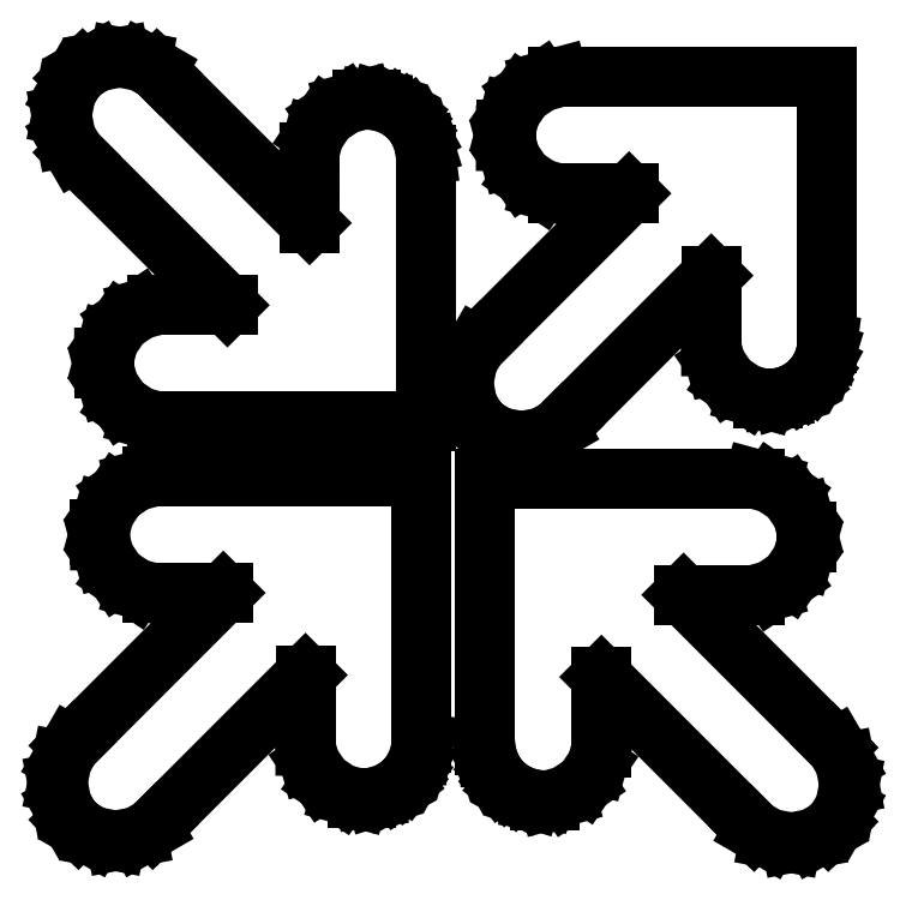
<metadata>
{"format":"dxf","ext":"dxf","renderer":"ezdxf+matplotlib","layout":"modelspace","background":"white","min_lineweight":24,"dpi":150}
</metadata>
<code>
0
SECTION
2
ENTITIES
0
LINE
8
0
10
2.823
20
6.211
30
0
11
2.823
21
6.188
31
0
0
LINE
8
0
10
2.823
20
6.188
30
0
11
2.842
21
6.119
31
0
0
LINE
8
0
10
2.842
20
6.119
30
0
11
2.893
21
6.043
31
0
0
LINE
8
0
10
2.893
20
6.043
30
0
11
2.968
21
5.992
31
0
0
LINE
8
0
10
2.968
20
5.992
30
0
11
3.037
21
5.973
31
0
0
LINE
8
0
10
3.037
20
5.973
30
0
11
3.061
21
5.973
31
0
0
LINE
8
0
10
3.061
20
5.973
30
0
11
3.327
21
5.973
31
0
0
LINE
8
0
10
3.327
20
5.973
30
0
11
2.719
21
5.365
31
0
0
LINE
8
0
10
2.719
20
5.365
30
0
11
2.702
21
5.349
31
0
0
LINE
8
0
10
2.702
20
5.349
30
0
11
2.667
21
5.287
31
0
0
LINE
8
0
10
2.667
20
5.287
30
0
11
2.649
21
5.197
31
0
0
LINE
8
0
10
2.649
20
5.197
30
0
11
2.667
21
5.108
31
0
0
LINE
8
0
10
2.667
20
5.108
30
0
11
2.702
21
5.046
31
0
0
LINE
8
0
10
2.702
20
5.046
30
0
11
2.719
21
5.029
31
0
0
LINE
8
0
10
2.719
20
5.029
30
0
11
2.735
21
5.013
31
0
0
LINE
8
0
10
2.735
20
5.013
30
0
11
2.797
21
4.977
31
0
0
LINE
8
0
10
2.797
20
4.977
30
0
11
2.887
21
4.96
31
0
0
LINE
8
0
10
2.887
20
4.96
30
0
11
2.976
21
4.977
31
0
0
LINE
8
0
10
2.976
20
4.977
30
0
11
3.038
21
5.013
31
0
0
LINE
8
0
10
3.038
20
5.013
30
0
11
3.055
21
5.029
31
0
0
LINE
8
0
10
3.055
20
5.029
30
0
11
3.663
21
5.638
31
0
0
LINE
8
0
10
3.663
20
5.638
30
0
11
3.663
21
5.371
31
0
0
LINE
8
0
10
3.663
20
5.371
30
0
11
3.663
21
5.348
31
0
0
LINE
8
0
10
3.663
20
5.348
30
0
11
3.681
21
5.279
31
0
0
LINE
8
0
10
3.681
20
5.279
30
0
11
3.732
21
5.203
31
0
0
LINE
8
0
10
3.732
20
5.203
30
0
11
3.808
21
5.152
31
0
0
LINE
8
0
10
3.808
20
5.152
30
0
11
3.877
21
5.134
31
0
0
LINE
8
0
10
3.877
20
5.134
30
0
11
3.9
21
5.134
31
0
0
LINE
8
0
10
3.9
20
5.134
30
0
11
3.912
21
5.134
31
0
0
LINE
8
0
10
3.912
20
5.134
30
0
11
3.948
21
5.139
31
0
0
LINE
8
0
10
3.948
20
5.139
30
0
11
3.993
21
5.152
31
0
0
LINE
8
0
10
3.993
20
5.152
30
0
11
4.033
21
5.174
31
0
0
LINE
8
0
10
4.033
20
5.174
30
0
11
4.06
21
5.195
31
0
0
LINE
8
0
10
4.06
20
5.195
30
0
11
4.068
21
5.203
31
0
0
LINE
8
0
10
4.068
20
5.203
30
0
11
4.076
21
5.211
31
0
0
LINE
8
0
10
4.076
20
5.211
30
0
11
4.097
21
5.238
31
0
0
LINE
8
0
10
4.097
20
5.238
30
0
11
4.119
21
5.279
31
0
0
LINE
8
0
10
4.119
20
5.279
30
0
11
4.133
21
5.323
31
0
0
LINE
8
0
10
4.133
20
5.323
30
0
11
4.138
21
5.359
31
0
0
LINE
8
0
10
4.138
20
5.359
30
0
11
4.138
21
5.371
31
0
0
LINE
8
0
10
4.138
20
5.371
30
0
11
4.138
21
6.448
31
0
0
LINE
8
0
10
4.138
20
6.448
30
0
11
3.061
21
6.448
31
0
0
LINE
8
0
10
3.061
20
6.448
30
0
11
3.037
21
6.448
31
0
0
LINE
8
0
10
3.037
20
6.448
30
0
11
2.968
21
6.43
31
0
0
LINE
8
0
10
2.968
20
6.43
30
0
11
2.893
21
6.379
31
0
0
LINE
8
0
10
2.893
20
6.379
30
0
11
2.842
21
6.303
31
0
0
LINE
8
0
10
2.842
20
6.303
30
0
11
2.823
21
6.234
31
0
0
LINE
8
0
10
2.823
20
6.234
30
0
11
2.823
21
6.211
31
0
0
LINE
8
0
10
5.713
20
6.203
30
0
11
5.713
21
6.18
31
0
0
LINE
8
0
10
5.713
20
6.18
30
0
11
5.694
21
6.111
31
0
0
LINE
8
0
10
5.694
20
6.111
30
0
11
5.644
21
6.035
31
0
0
LINE
8
0
10
5.644
20
6.035
30
0
11
5.568
21
5.984
31
0
0
LINE
8
0
10
5.568
20
5.984
30
0
11
5.499
21
5.965
31
0
0
LINE
8
0
10
5.499
20
5.965
30
0
11
5.476
21
5.965
31
0
0
LINE
8
0
10
5.476
20
5.965
30
0
11
5.209
21
5.965
31
0
0
LINE
8
0
10
5.209
20
5.965
30
0
11
5.817
21
5.357
31
0
0
LINE
8
0
10
5.817
20
5.357
30
0
11
5.834
21
5.341
31
0
0
LINE
8
0
10
5.834
20
5.341
30
0
11
5.87
21
5.279
31
0
0
LINE
8
0
10
5.87
20
5.279
30
0
11
5.887
21
5.189
31
0
0
LINE
8
0
10
5.887
20
5.189
30
0
11
5.87
21
5.1
31
0
0
LINE
8
0
10
5.87
20
5.1
30
0
11
5.834
21
5.038
31
0
0
LINE
8
0
10
5.834
20
5.038
30
0
11
5.817
21
5.021
31
0
0
LINE
8
0
10
5.817
20
5.021
30
0
11
5.801
21
5.005
31
0
0
LINE
8
0
10
5.801
20
5.005
30
0
11
5.739
21
4.969
31
0
0
LINE
8
0
10
5.739
20
4.969
30
0
11
5.65
21
4.952
31
0
0
LINE
8
0
10
5.65
20
4.952
30
0
11
5.56
21
4.969
31
0
0
LINE
8
0
10
5.56
20
4.969
30
0
11
5.498
21
5.005
31
0
0
LINE
8
0
10
5.498
20
5.005
30
0
11
5.482
21
5.021
31
0
0
LINE
8
0
10
5.482
20
5.021
30
0
11
4.873
21
5.63
31
0
0
LINE
8
0
10
4.873
20
5.63
30
0
11
4.873
21
5.363
31
0
0
LINE
8
0
10
4.873
20
5.363
30
0
11
4.873
21
5.34
31
0
0
LINE
8
0
10
4.873
20
5.34
30
0
11
4.855
21
5.271
31
0
0
LINE
8
0
10
4.855
20
5.271
30
0
11
4.804
21
5.195
31
0
0
LINE
8
0
10
4.804
20
5.195
30
0
11
4.728
21
5.144
31
0
0
LINE
8
0
10
4.728
20
5.144
30
0
11
4.659
21
5.126
31
0
0
LINE
8
0
10
4.659
20
5.126
30
0
11
4.636
21
5.126
31
0
0
LINE
8
0
10
4.636
20
5.126
30
0
11
4.624
21
5.126
31
0
0
LINE
8
0
10
4.624
20
5.126
30
0
11
4.588
21
5.131
31
0
0
LINE
8
0
10
4.588
20
5.131
30
0
11
4.543
21
5.144
31
0
0
LINE
8
0
10
4.543
20
5.144
30
0
11
4.503
21
5.166
31
0
0
LINE
8
0
10
4.503
20
5.166
30
0
11
4.476
21
5.187
31
0
0
LINE
8
0
10
4.476
20
5.187
30
0
11
4.468
21
5.195
31
0
0
LINE
8
0
10
4.468
20
5.195
30
0
11
4.46
21
5.203
31
0
0
LINE
8
0
10
4.46
20
5.203
30
0
11
4.439
21
5.23
31
0
0
LINE
8
0
10
4.439
20
5.23
30
0
11
4.417
21
5.271
31
0
0
LINE
8
0
10
4.417
20
5.271
30
0
11
4.403
21
5.315
31
0
0
LINE
8
0
10
4.403
20
5.315
30
0
11
4.398
21
5.351
31
0
0
LINE
8
0
10
4.398
20
5.351
30
0
11
4.398
21
5.363
31
0
0
LINE
8
0
10
4.398
20
5.363
30
0
11
4.398
21
6.44
31
0
0
LINE
8
0
10
4.398
20
6.44
30
0
11
5.476
21
6.44
31
0
0
LINE
8
0
10
5.476
20
6.44
30
0
11
5.499
21
6.44
31
0
0
LINE
8
0
10
5.499
20
6.44
30
0
11
5.568
21
6.422
31
0
0
LINE
8
0
10
5.568
20
6.422
30
0
11
5.643
21
6.371
31
0
0
LINE
8
0
10
5.643
20
6.371
30
0
11
5.694
21
6.295
31
0
0
LINE
8
0
10
5.694
20
6.295
30
0
11
5.713
21
6.226
31
0
0
LINE
8
0
10
5.713
20
6.226
30
0
11
5.713
21
6.203
31
0
0
LINE
8
0
10
4.482
20
7.844
30
0
11
4.482
21
7.821
31
0
0
LINE
8
0
10
4.482
20
7.821
30
0
11
4.501
21
7.752
31
0
0
LINE
8
0
10
4.501
20
7.752
30
0
11
4.552
21
7.677
31
0
0
LINE
8
0
10
4.552
20
7.677
30
0
11
4.627
21
7.626
31
0
0
LINE
8
0
10
4.627
20
7.626
30
0
11
4.697
21
7.607
31
0
0
LINE
8
0
10
4.697
20
7.607
30
0
11
4.72
21
7.607
31
0
0
LINE
8
0
10
4.72
20
7.607
30
0
11
4.986
21
7.607
31
0
0
LINE
8
0
10
4.986
20
7.607
30
0
11
4.378
21
6.999
31
0
0
LINE
8
0
10
4.378
20
6.999
30
0
11
4.362
21
6.982
31
0
0
LINE
8
0
10
4.362
20
6.982
30
0
11
4.326
21
6.92
31
0
0
LINE
8
0
10
4.326
20
6.92
30
0
11
4.308
21
6.831
31
0
0
LINE
8
0
10
4.308
20
6.831
30
0
11
4.326
21
6.741
31
0
0
LINE
8
0
10
4.326
20
6.741
30
0
11
4.362
21
6.679
31
0
0
LINE
8
0
10
4.362
20
6.679
30
0
11
4.378
21
6.663
31
0
0
LINE
8
0
10
4.378
20
6.663
30
0
11
4.394
21
6.647
31
0
0
LINE
8
0
10
4.394
20
6.647
30
0
11
4.457
21
6.611
31
0
0
LINE
8
0
10
4.457
20
6.611
30
0
11
4.546
21
6.593
31
0
0
LINE
8
0
10
4.546
20
6.593
30
0
11
4.635
21
6.611
31
0
0
LINE
8
0
10
4.635
20
6.611
30
0
11
4.698
21
6.646
31
0
0
LINE
8
0
10
4.698
20
6.646
30
0
11
4.714
21
6.663
31
0
0
LINE
8
0
10
4.714
20
6.663
30
0
11
5.322
21
7.271
31
0
0
LINE
8
0
10
5.322
20
7.271
30
0
11
5.322
21
7.005
31
0
0
LINE
8
0
10
5.322
20
7.005
30
0
11
5.322
21
6.982
31
0
0
LINE
8
0
10
5.322
20
6.982
30
0
11
5.341
21
6.912
31
0
0
LINE
8
0
10
5.341
20
6.912
30
0
11
5.392
21
6.837
31
0
0
LINE
8
0
10
5.392
20
6.837
30
0
11
5.467
21
6.786
31
0
0
LINE
8
0
10
5.467
20
6.786
30
0
11
5.537
21
6.767
31
0
0
LINE
8
0
10
5.537
20
6.767
30
0
11
5.56
21
6.767
31
0
0
LINE
8
0
10
5.56
20
6.767
30
0
11
5.572
21
6.767
31
0
0
LINE
8
0
10
5.572
20
6.767
30
0
11
5.608
21
6.772
31
0
0
LINE
8
0
10
5.608
20
6.772
30
0
11
5.652
21
6.786
31
0
0
LINE
8
0
10
5.652
20
6.786
30
0
11
5.692
21
6.808
31
0
0
LINE
8
0
10
5.692
20
6.808
30
0
11
5.72
21
6.829
31
0
0
LINE
8
0
10
5.72
20
6.829
30
0
11
5.728
21
6.837
31
0
0
LINE
8
0
10
5.728
20
6.837
30
0
11
5.736
21
6.845
31
0
0
LINE
8
0
10
5.736
20
6.845
30
0
11
5.757
21
6.872
31
0
0
LINE
8
0
10
5.757
20
6.872
30
0
11
5.778
21
6.912
31
0
0
LINE
8
0
10
5.778
20
6.912
30
0
11
5.792
21
6.957
31
0
0
LINE
8
0
10
5.792
20
6.957
30
0
11
5.797
21
6.993
31
0
0
LINE
8
0
10
5.797
20
6.993
30
0
11
5.797
21
7.005
31
0
0
LINE
8
0
10
5.797
20
7.005
30
0
11
5.797
21
8.082
31
0
0
LINE
8
0
10
5.797
20
8.082
30
0
11
4.72
21
8.082
31
0
0
LINE
8
0
10
4.72
20
8.082
30
0
11
4.697
21
8.082
31
0
0
LINE
8
0
10
4.697
20
8.082
30
0
11
4.628
21
8.063
31
0
0
LINE
8
0
10
4.628
20
8.063
30
0
11
4.552
21
8.012
31
0
0
LINE
8
0
10
4.552
20
8.012
30
0
11
4.501
21
7.937
31
0
0
LINE
8
0
10
4.501
20
7.937
30
0
11
4.482
21
7.868
31
0
0
LINE
8
0
10
4.482
20
7.868
30
0
11
4.482
21
7.844
31
0
0
LINE
8
0
10
2.84
20
6.913
30
0
11
2.84
21
6.936
31
0
0
LINE
8
0
10
2.84
20
6.936
30
0
11
2.858
21
7.005
31
0
0
LINE
8
0
10
2.858
20
7.005
30
0
11
2.909
21
7.081
31
0
0
LINE
8
0
10
2.909
20
7.081
30
0
11
2.985
21
7.132
31
0
0
LINE
8
0
10
2.985
20
7.132
30
0
11
3.054
21
7.15
31
0
0
LINE
8
0
10
3.054
20
7.15
30
0
11
3.077
21
7.15
31
0
0
LINE
8
0
10
3.077
20
7.15
30
0
11
3.344
21
7.15
31
0
0
LINE
8
0
10
3.344
20
7.15
30
0
11
2.735
21
7.759
31
0
0
LINE
8
0
10
2.735
20
7.759
30
0
11
2.719
21
7.775
31
0
0
LINE
8
0
10
2.719
20
7.775
30
0
11
2.683
21
7.837
31
0
0
LINE
8
0
10
2.683
20
7.837
30
0
11
2.666
21
7.926
31
0
0
LINE
8
0
10
2.666
20
7.926
30
0
11
2.683
21
8.016
31
0
0
LINE
8
0
10
2.683
20
8.016
30
0
11
2.719
21
8.078
31
0
0
LINE
8
0
10
2.719
20
8.078
30
0
11
2.735
21
8.094
31
0
0
LINE
8
0
10
2.735
20
8.094
30
0
11
2.752
21
8.111
31
0
0
LINE
8
0
10
2.752
20
8.111
30
0
11
2.814
21
8.147
31
0
0
LINE
8
0
10
2.814
20
8.147
30
0
11
2.903
21
8.164
31
0
0
LINE
8
0
10
2.903
20
8.164
30
0
11
2.993
21
8.147
31
0
0
LINE
8
0
10
2.993
20
8.147
30
0
11
3.055
21
8.111
31
0
0
LINE
8
0
10
3.055
20
8.111
30
0
11
3.071
21
8.094
31
0
0
LINE
8
0
10
3.071
20
8.094
30
0
11
3.68
21
7.486
31
0
0
LINE
8
0
10
3.68
20
7.486
30
0
11
3.68
21
7.752
31
0
0
LINE
8
0
10
3.68
20
7.752
30
0
11
3.679
21
7.776
31
0
0
LINE
8
0
10
3.679
20
7.776
30
0
11
3.698
21
7.845
31
0
0
LINE
8
0
10
3.698
20
7.845
30
0
11
3.749
21
7.92
31
0
0
LINE
8
0
10
3.749
20
7.92
30
0
11
3.824
21
7.971
31
0
0
LINE
8
0
10
3.824
20
7.971
30
0
11
3.894
21
7.99
31
0
0
LINE
8
0
10
3.894
20
7.99
30
0
11
3.917
21
7.99
31
0
0
LINE
8
0
10
3.917
20
7.99
30
0
11
3.929
21
7.99
31
0
0
LINE
8
0
10
3.929
20
7.99
30
0
11
3.965
21
7.985
31
0
0
LINE
8
0
10
3.965
20
7.985
30
0
11
4.009
21
7.971
31
0
0
LINE
8
0
10
4.009
20
7.971
30
0
11
4.05
21
7.949
31
0
0
LINE
8
0
10
4.05
20
7.949
30
0
11
4.077
21
7.928
31
0
0
LINE
8
0
10
4.077
20
7.928
30
0
11
4.085
21
7.92
31
0
0
LINE
8
0
10
4.085
20
7.92
30
0
11
4.093
21
7.912
31
0
0
LINE
8
0
10
4.093
20
7.912
30
0
11
4.114
21
7.885
31
0
0
LINE
8
0
10
4.114
20
7.885
30
0
11
4.136
21
7.845
31
0
0
LINE
8
0
10
4.136
20
7.845
30
0
11
4.15
21
7.8
31
0
0
LINE
8
0
10
4.15
20
7.8
30
0
11
4.154
21
7.764
31
0
0
LINE
8
0
10
4.154
20
7.764
30
0
11
4.154
21
7.752
31
0
0
LINE
8
0
10
4.154
20
7.752
30
0
11
4.154
21
6.675
31
0
0
LINE
8
0
10
4.154
20
6.675
30
0
11
3.077
21
6.675
31
0
0
LINE
8
0
10
3.077
20
6.675
30
0
11
3.054
21
6.675
31
0
0
LINE
8
0
10
3.054
20
6.675
30
0
11
2.985
21
6.694
31
0
0
LINE
8
0
10
2.985
20
6.694
30
0
11
2.909
21
6.745
31
0
0
LINE
8
0
10
2.909
20
6.745
30
0
11
2.858
21
6.82
31
0
0
LINE
8
0
10
2.858
20
6.82
30
0
11
2.84
21
6.89
31
0
0
LINE
8
0
10
2.84
20
6.89
30
0
11
2.84
21
6.913
31
0
0
ENDSEC
0
EOF

</code>
